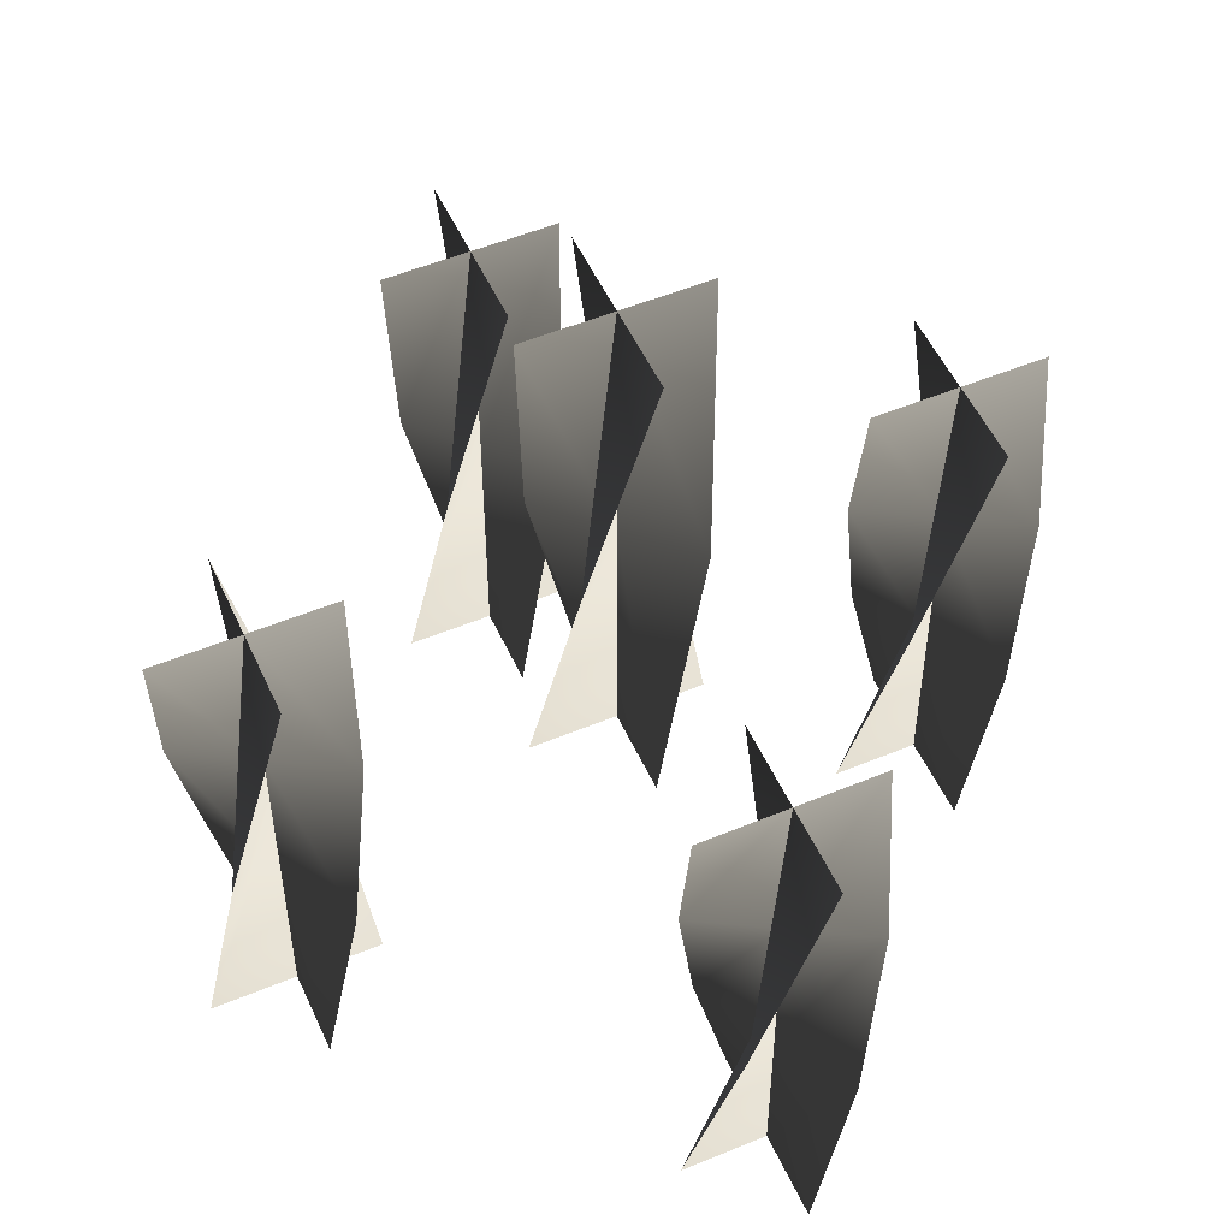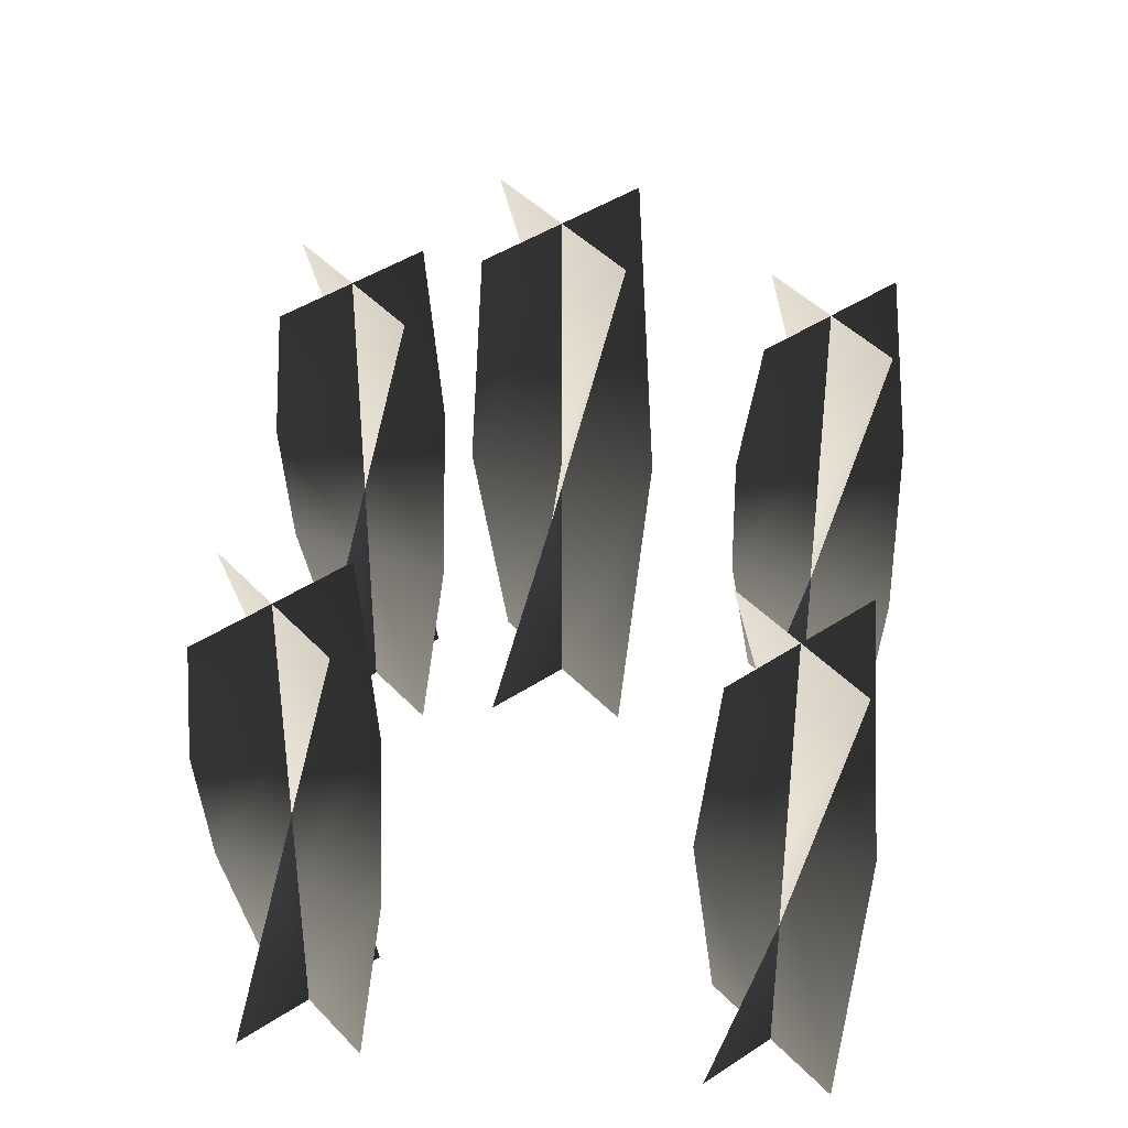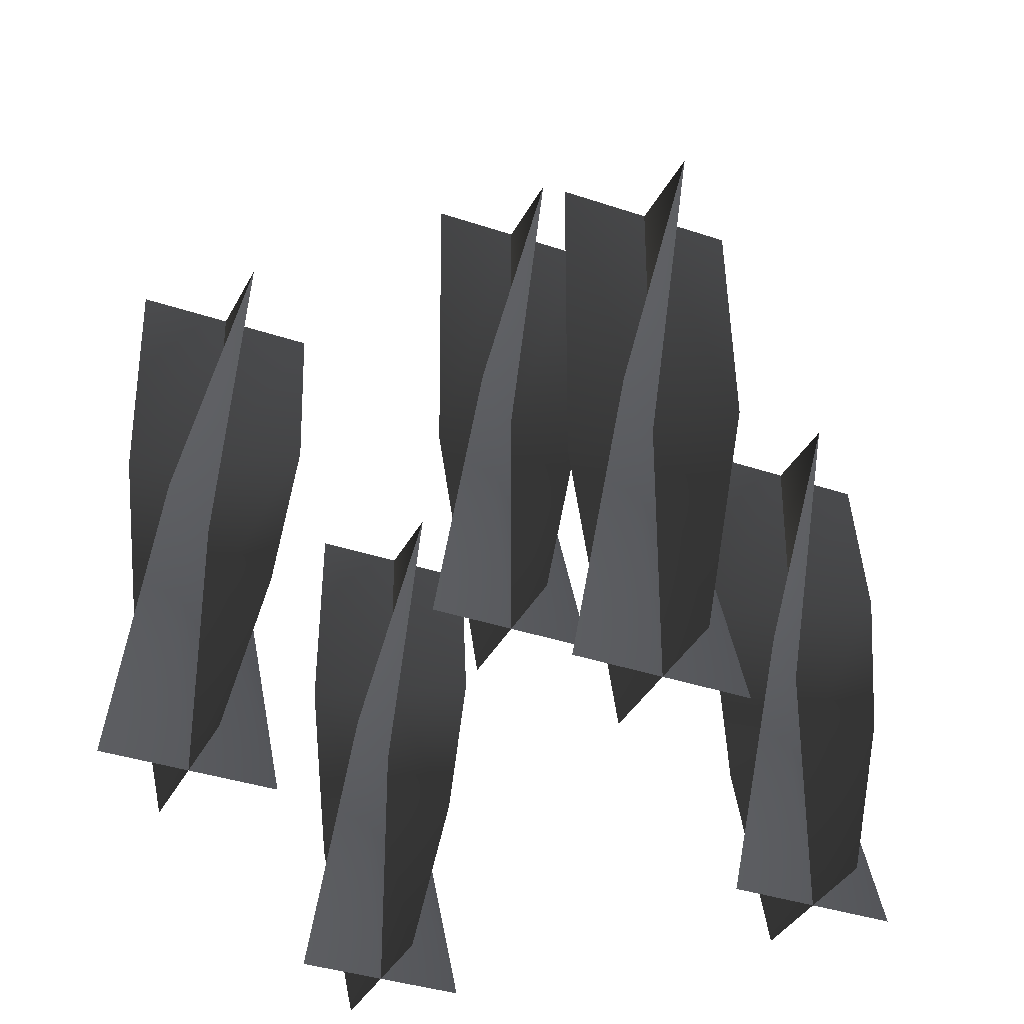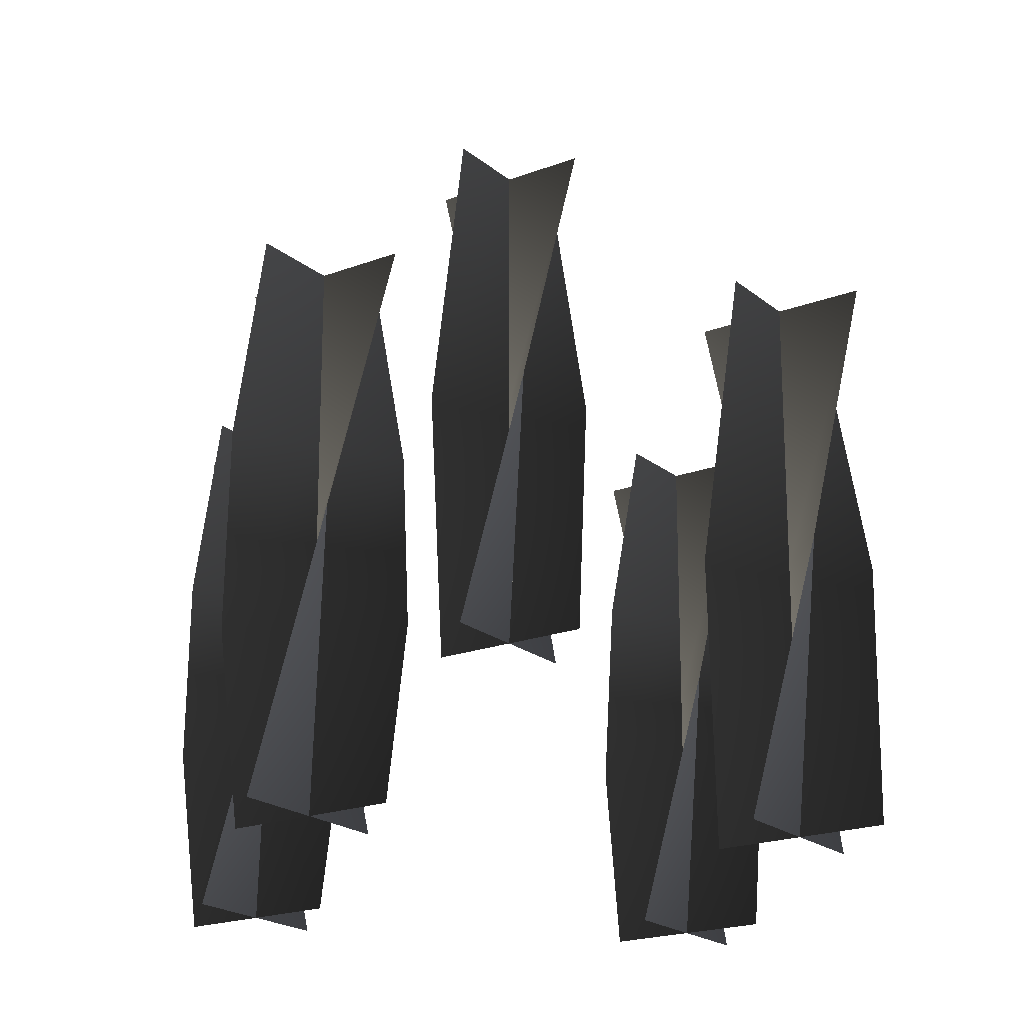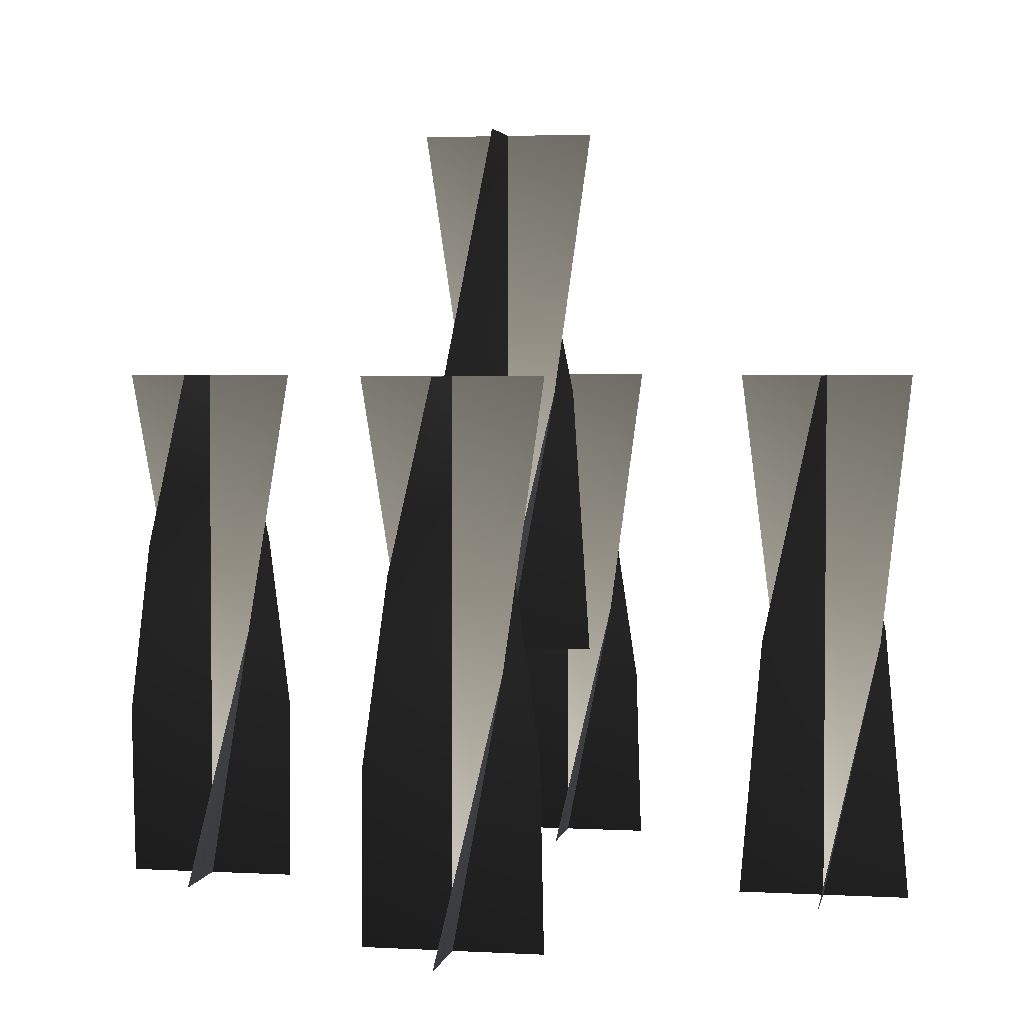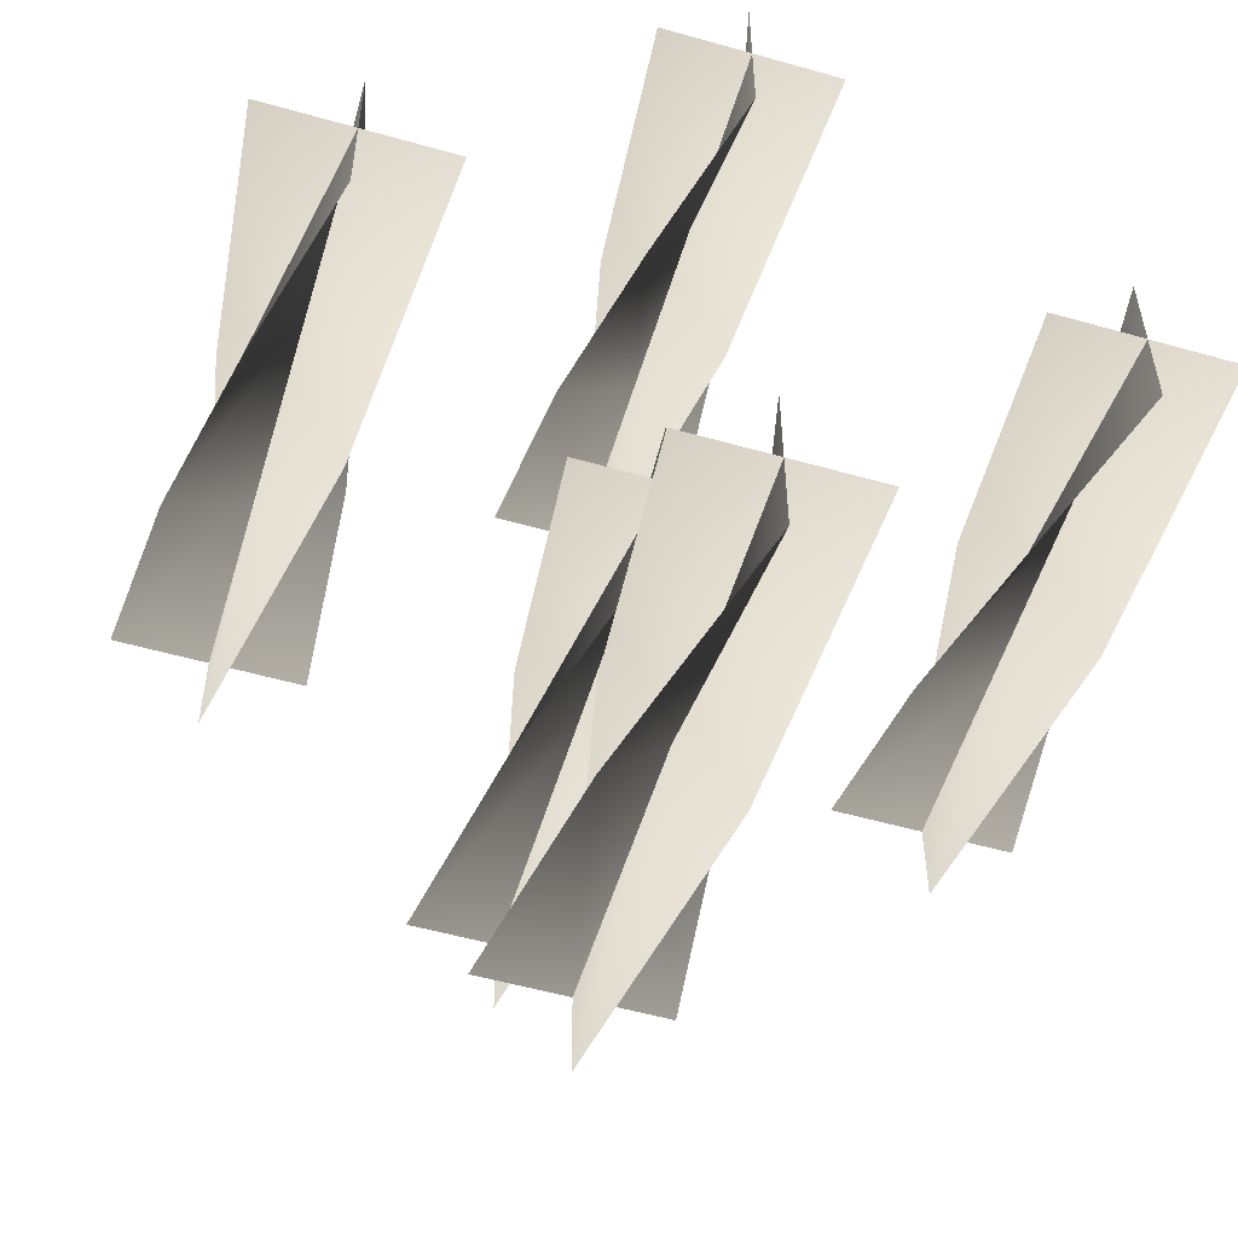
<metadata>
{"format":"obj","ext":"obj","renderer":"f3d","projection":"perspective","resolution":1024,"background":"white","views":[{"elev":52.5,"azim":155.9,"up":"+Z"},{"elev":42.2,"azim":-38.7,"up":"+Z"},{"elev":-35.7,"azim":-24.2,"up":"+Z"},{"elev":-20.3,"azim":-55.3,"up":"+Z"},{"elev":3.2,"azim":-79.3,"up":"+Z"},{"elev":-54.5,"azim":163.3,"up":"+Y"}]}
</metadata>
<code>
v -0.03535 -0.03267 1.281
v 0.0002666 0.002954 1.281
v 0.0002666 0.002954 1.12
v -0.05189 0.002953 1.12
v 0.05242 0.002953 1.12
v 0.03589 0.03857 1.281
v 0.000268 -0.0492 1.442
v 0.0002666 0.002954 1.442
v 0.000267 0.05511 1.442
v 0.03589 -0.03267 1.281
v 0.000267 0.002954 1.281
v 0.000267 0.002954 1.12
v 0.0002666 -0.0492 1.12
v 0.000267 0.05511 1.12
v -0.03536 0.03858 1.281
v 0.05242 0.002954 1.442
v 0.000267 0.002954 1.442
v -0.05189 0.002954 1.442
v -0.03535 -0.03267 1.281
v -0.05189 0.002953 1.12
v 0.0002666 0.002954 1.12
v 0.0002666 0.002954 1.281
v 0.05242 0.002953 1.12
v 0.03589 0.03858 1.281
v 0.0002662 -0.0492 1.442
v 0.0002666 0.002954 1.442
v 0.000267 0.05511 1.442
v 0.03589 -0.03267 1.281
v 0.0002662 -0.0492 1.12
v 0.0002666 0.002954 1.12
v 0.0002666 0.002954 1.281
v 0.000267 0.05511 1.12
v -0.03536 0.03858 1.281
v 0.05242 0.002954 1.442
v 0.0002666 0.002954 1.442
v -0.05189 0.002954 1.442
v 0.1613 -0.03851 1.132
v 0.1969 -0.002891 1.132
v 0.1969 -0.002891 0.9705
v 0.1447 -0.002892 0.9705
v 0.249 -0.002891 0.9705
v 0.2325 0.03273 1.132
v 0.1969 -0.05505 1.293
v 0.1969 -0.002891 1.293
v 0.1969 0.04926 1.293
v 0.223 -0.04806 1.078
v 0.1969 -0.002891 1.078
v 0.1969 -0.002891 0.9705
v 0.1969 -0.05504 0.9705
v 0.1969 0.04926 0.9705
v 0.1708 0.04228 1.078
v 0.2421 -0.02897 1.185
v 0.1969 -0.002891 1.185
v 0.1517 0.02319 1.185
v 0.249 -0.00289 1.293
v 0.1969 -0.002891 1.293
v 0.1447 -0.002891 1.293
v 0.1613 -0.03851 1.132
v 0.1447 -0.002891 0.9705
v 0.1969 -0.002891 0.9705
v 0.1969 -0.002891 1.132
v 0.249 -0.002891 0.9705
v 0.2325 0.03273 1.132
v 0.1969 -0.05504 1.293
v 0.1969 -0.002891 1.293
v 0.1969 0.04926 1.293
v 0.223 -0.04806 1.078
v 0.1969 -0.05504 0.9705
v 0.1969 -0.002891 0.9705
v 0.1969 -0.002891 1.078
v 0.1969 0.04926 0.9705
v 0.1708 0.04228 1.078
v 0.2421 -0.02897 1.185
v 0.1969 -0.002891 1.185
v 0.1517 0.02319 1.185
v 0.249 -0.00289 1.293
v 0.1969 -0.002891 1.293
v 0.1447 -0.002891 1.293
v -0.2333 -0.03851 1.132
v -0.1976 -0.00289 1.132
v -0.1976 -0.00289 0.9705
v -0.2498 -0.002891 0.9705
v -0.1455 -0.002892 0.9705
v -0.162 0.03273 1.132
v -0.1976 -0.05505 1.293
v -0.1976 -0.00289 1.293
v -0.1976 0.04926 1.293
v -0.1716 -0.04806 1.078
v -0.1976 -0.00289 1.078
v -0.1976 -0.00289 0.9705
v -0.1976 -0.05505 0.9705
v -0.1976 0.04926 0.9705
v -0.2237 0.04228 1.078
v -0.1525 -0.02897 1.185
v -0.1976 -0.00289 1.185
v -0.2428 0.02319 1.185
v -0.1455 -0.002892 1.293
v -0.1976 -0.00289 1.293
v -0.2498 -0.00289 1.293
v -0.2333 -0.03851 1.132
v -0.2498 -0.002891 0.9705
v -0.1976 -0.00289 0.9705
v -0.1976 -0.00289 1.132
v -0.1455 -0.002892 0.9705
v -0.162 0.03273 1.132
v -0.1976 -0.05505 1.293
v -0.1976 -0.00289 1.293
v -0.1976 0.04926 1.293
v -0.1716 -0.04806 1.078
v -0.1976 -0.05505 0.9705
v -0.1976 -0.00289 0.9705
v -0.1976 -0.00289 1.078
v -0.1976 0.04926 0.9705
v -0.2237 0.04228 1.078
v -0.1525 -0.02897 1.185
v -0.1976 -0.00289 1.185
v -0.2428 0.02319 1.185
v -0.1455 -0.002892 1.293
v -0.1976 -0.00289 1.293
v -0.2498 -0.00289 1.293
v -0.03851 -0.1613 1.132
v -0.002891 -0.1969 1.132
v -0.002891 -0.1969 0.9705
v -0.00289 -0.1447 0.9705
v -0.002891 -0.249 0.9705
v 0.03273 -0.2325 1.132
v -0.05504 -0.1969 1.293
v -0.002891 -0.1969 1.293
v 0.04926 -0.1969 1.293
v -0.03851 -0.2325 1.132
v -0.002891 -0.1969 1.132
v -0.002891 -0.1969 0.9705
v -0.05504 -0.1969 0.9705
v 0.04926 -0.1969 0.9705
v 0.03273 -0.1613 1.132
v -0.002891 -0.249 1.293
v -0.002891 -0.1969 1.293
v -0.00289 -0.1447 1.293
v -0.03851 -0.1613 1.132
v -0.00289 -0.1447 0.9705
v -0.002891 -0.1969 0.9705
v -0.002891 -0.1969 1.132
v -0.002891 -0.249 0.9705
v 0.03273 -0.2325 1.132
v -0.05504 -0.1969 1.293
v -0.002891 -0.1969 1.293
v 0.04926 -0.1969 1.293
v -0.03851 -0.2325 1.132
v -0.05504 -0.1969 0.9705
v -0.002891 -0.1969 0.9705
v -0.002891 -0.1969 1.132
v 0.04926 -0.1969 0.9705
v 0.03273 -0.1613 1.132
v -0.002891 -0.249 1.293
v -0.002891 -0.1969 1.293
v -0.00289 -0.1447 1.293
v -0.02897 0.2428 1.078
v -0.002891 0.1976 1.078
v -0.002891 0.1976 0.9705
v -0.00289 0.2498 0.9705
v -0.002891 0.1455 0.9705
v 0.02319 0.1525 1.078
v -0.04806 0.2237 1.185
v -0.002891 0.1976 1.185
v 0.04228 0.1716 1.185
v -0.05504 0.1976 1.293
v -0.002891 0.1976 1.293
v 0.04926 0.1976 1.293
v -0.03851 0.162 1.132
v -0.002891 0.1976 1.132
v -0.002891 0.1976 0.9705
v -0.05504 0.1976 0.9705
v 0.04926 0.1976 0.9705
v 0.03273 0.2333 1.132
v -0.002891 0.1455 1.293
v -0.002891 0.1976 1.293
v -0.00289 0.2498 1.293
v -0.02897 0.2428 1.078
v -0.00289 0.2498 0.9705
v -0.002891 0.1976 0.9705
v -0.002891 0.1976 1.078
v -0.002891 0.1455 0.9705
v 0.02319 0.1525 1.078
v -0.04806 0.2237 1.185
v -0.002891 0.1976 1.185
v 0.04228 0.1716 1.185
v -0.05504 0.1976 1.293
v -0.002891 0.1976 1.293
v 0.04926 0.1976 1.293
v -0.03851 0.162 1.132
v -0.05504 0.1976 0.9705
v -0.002891 0.1976 0.9705
v -0.002891 0.1976 1.132
v 0.04926 0.1976 0.9705
v 0.03273 0.2333 1.132
v -0.002891 0.1455 1.293
v -0.002891 0.1976 1.293
v -0.00289 0.2498 1.293
g Candlestick_Floor_02_Lit_(7)_6592_64
f 1 3 2
f 1 4 3
f 2 3 5
f 2 5 6
f 7 1 2
f 7 2 8
f 8 2 6
f 8 6 9
f 10 12 11
f 10 13 12
f 11 12 14
f 11 14 15
f 16 10 11
f 16 11 17
f 17 11 15
f 17 15 18
f 19 21 20
f 19 22 21
f 22 23 21
f 22 24 23
f 25 22 19
f 25 26 22
f 26 24 22
f 26 27 24
f 28 30 29
f 28 31 30
f 31 32 30
f 31 33 32
f 34 31 28
f 34 35 31
f 35 33 31
f 35 36 33
f 37 39 38
f 37 40 39
f 38 39 41
f 38 41 42
f 43 37 38
f 43 38 44
f 44 38 42
f 44 42 45
f 46 48 47
f 46 49 48
f 47 48 50
f 47 50 51
f 52 46 47
f 52 47 53
f 53 47 51
f 53 51 54
f 55 52 53
f 55 53 56
f 56 53 54
f 56 54 57
f 58 60 59
f 58 61 60
f 61 62 60
f 61 63 62
f 64 61 58
f 64 65 61
f 65 63 61
f 65 66 63
f 67 69 68
f 67 70 69
f 70 71 69
f 70 72 71
f 73 70 67
f 73 74 70
f 74 72 70
f 74 75 72
f 76 74 73
f 76 77 74
f 77 75 74
f 77 78 75
f 79 81 80
f 79 82 81
f 80 81 83
f 80 83 84
f 85 79 80
f 85 80 86
f 86 80 84
f 86 84 87
f 88 90 89
f 88 91 90
f 89 90 92
f 89 92 93
f 94 88 89
f 94 89 95
f 95 89 93
f 95 93 96
f 97 94 95
f 97 95 98
f 98 95 96
f 98 96 99
f 100 102 101
f 100 103 102
f 103 104 102
f 103 105 104
f 106 103 100
f 106 107 103
f 107 105 103
f 107 108 105
f 109 111 110
f 109 112 111
f 112 113 111
f 112 114 113
f 115 112 109
f 115 116 112
f 116 114 112
f 116 117 114
f 118 116 115
f 118 119 116
f 119 117 116
f 119 120 117
f 121 123 122
f 121 124 123
f 122 123 125
f 122 125 126
f 127 121 122
f 127 122 128
f 128 122 126
f 128 126 129
f 130 132 131
f 130 133 132
f 131 132 134
f 131 134 135
f 136 130 131
f 136 131 137
f 137 131 135
f 137 135 138
f 139 141 140
f 139 142 141
f 142 143 141
f 142 144 143
f 145 142 139
f 145 146 142
f 146 144 142
f 146 147 144
f 148 150 149
f 148 151 150
f 151 152 150
f 151 153 152
f 154 151 148
f 154 155 151
f 155 153 151
f 155 156 153
f 157 159 158
f 157 160 159
f 158 159 161
f 158 161 162
f 163 157 158
f 163 158 164
f 164 158 162
f 164 162 165
f 166 163 164
f 166 164 167
f 167 164 165
f 167 165 168
f 169 171 170
f 169 172 171
f 170 171 173
f 170 173 174
f 175 169 170
f 175 170 176
f 176 170 174
f 176 174 177
f 178 180 179
f 178 181 180
f 181 182 180
f 181 183 182
f 184 181 178
f 184 185 181
f 185 183 181
f 185 186 183
f 187 185 184
f 187 188 185
f 188 186 185
f 188 189 186
f 190 192 191
f 190 193 192
f 193 194 192
f 193 195 194
f 196 193 190
f 196 197 193
f 197 195 193
f 197 198 195

</code>
